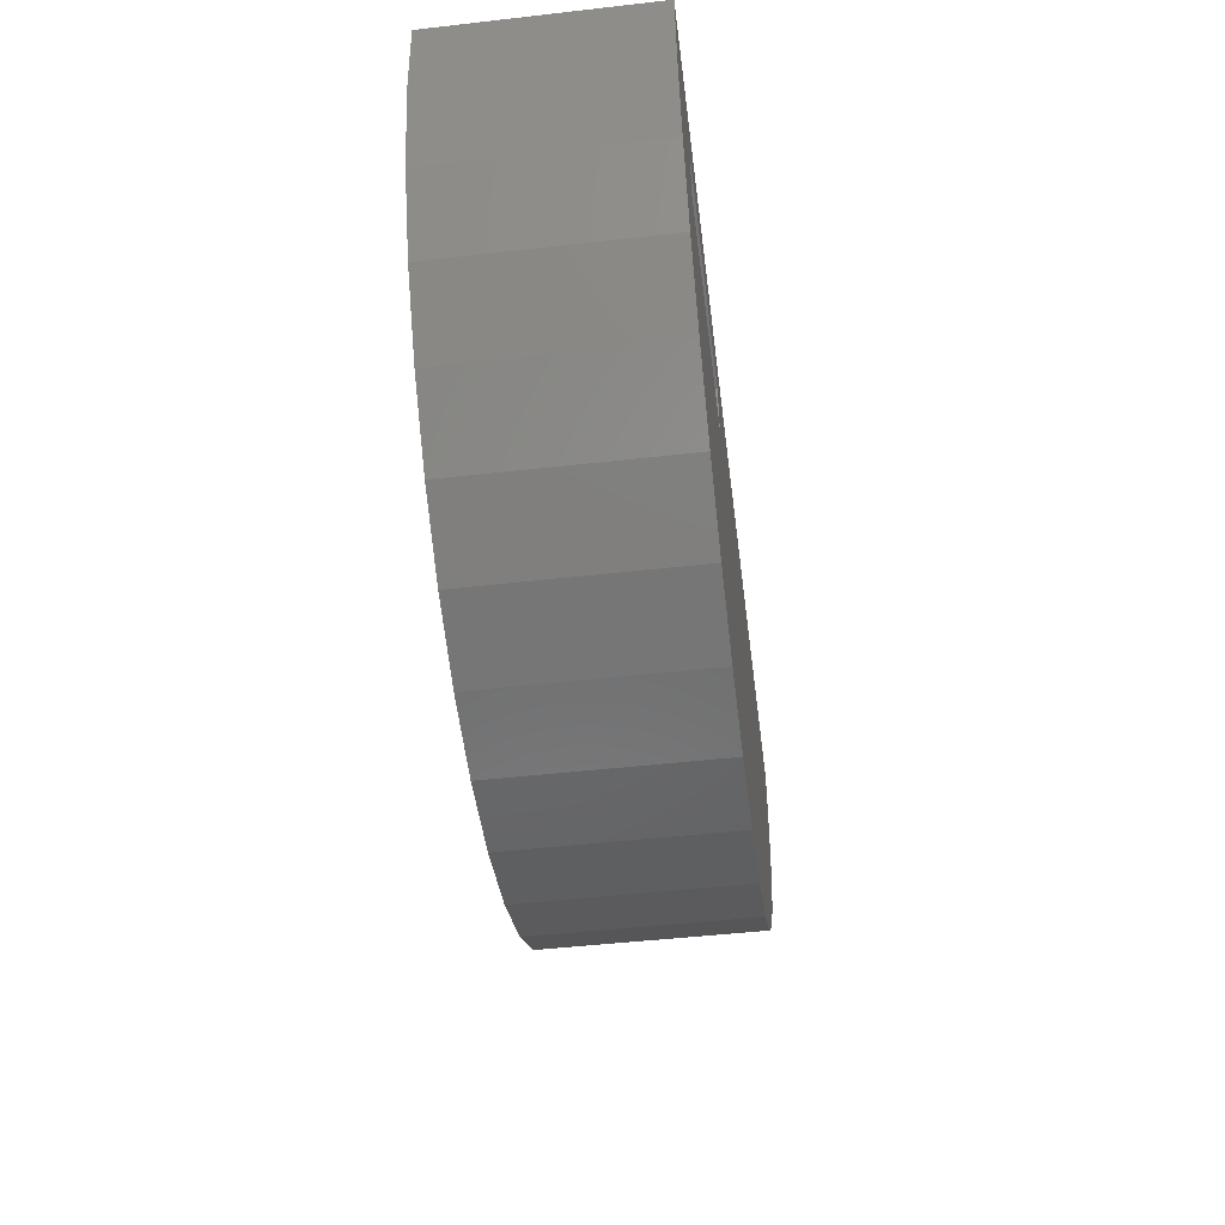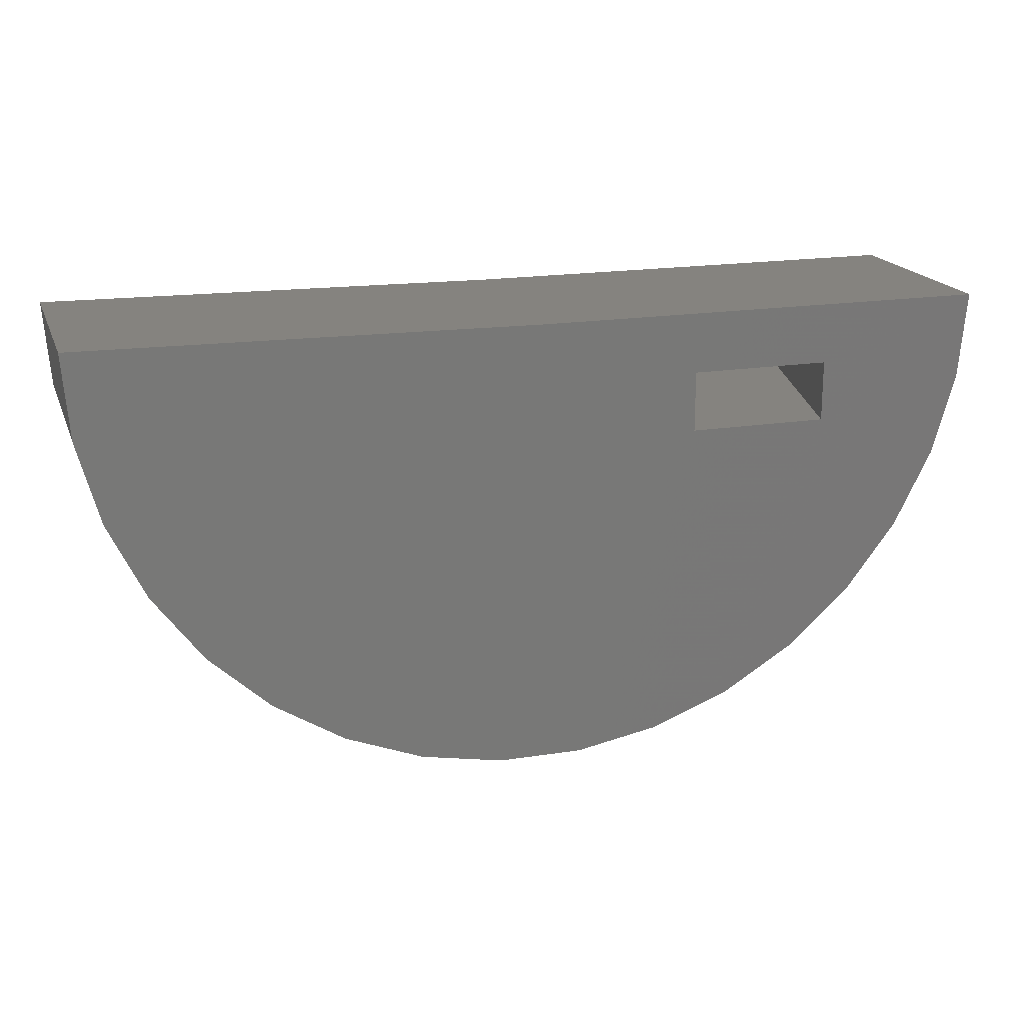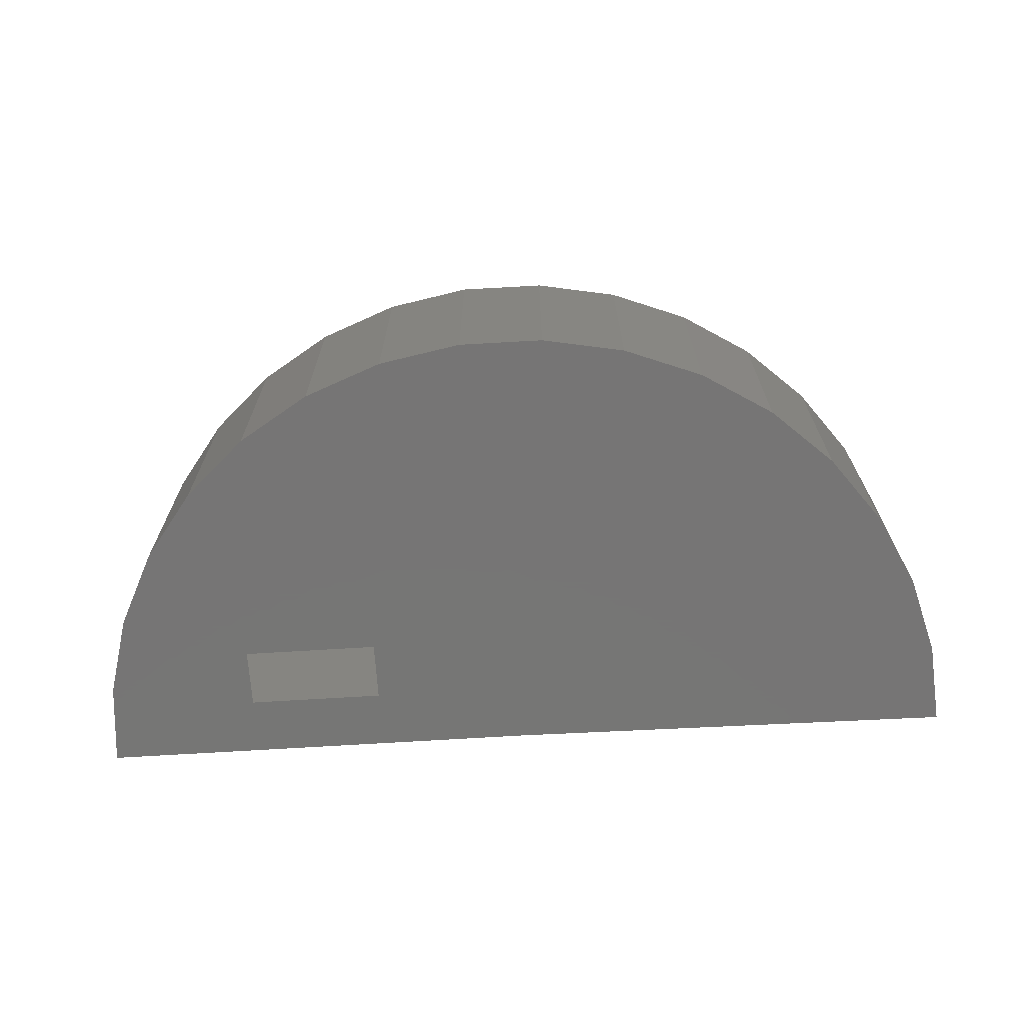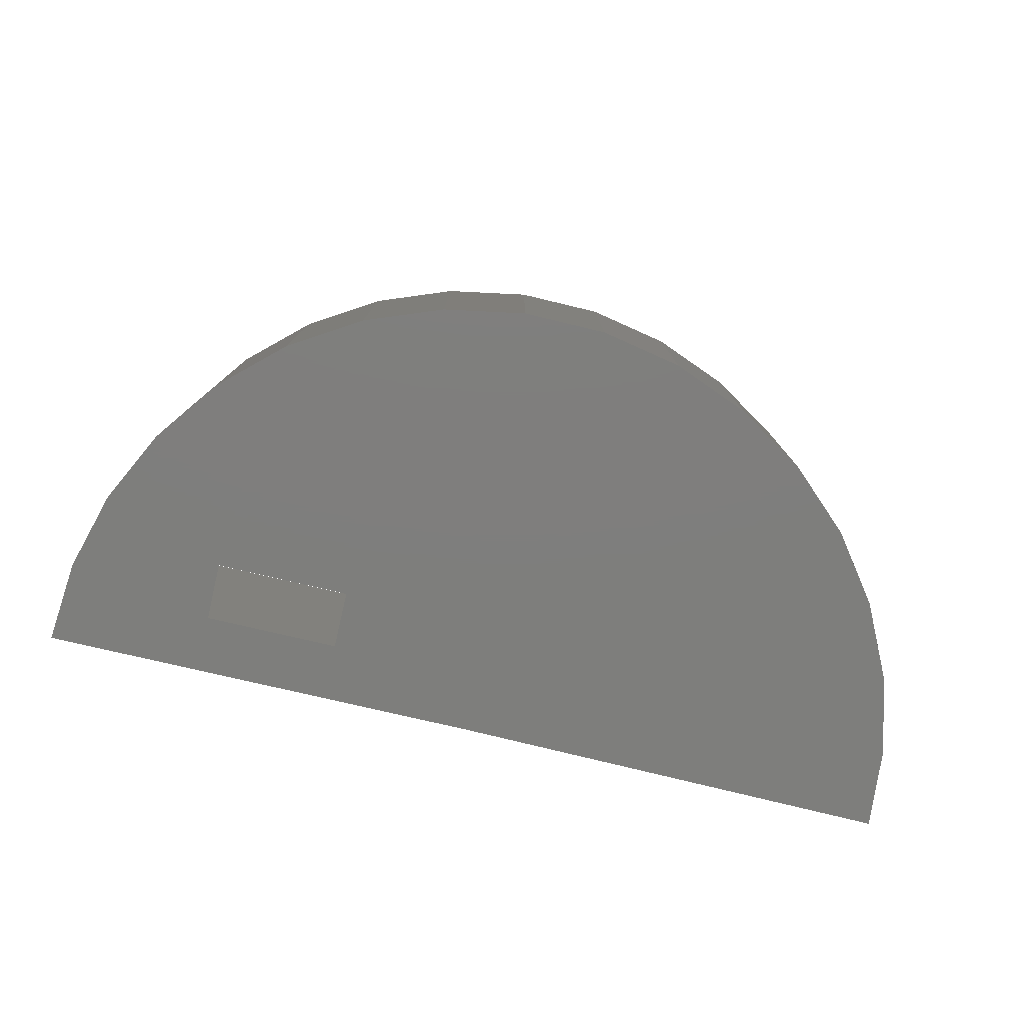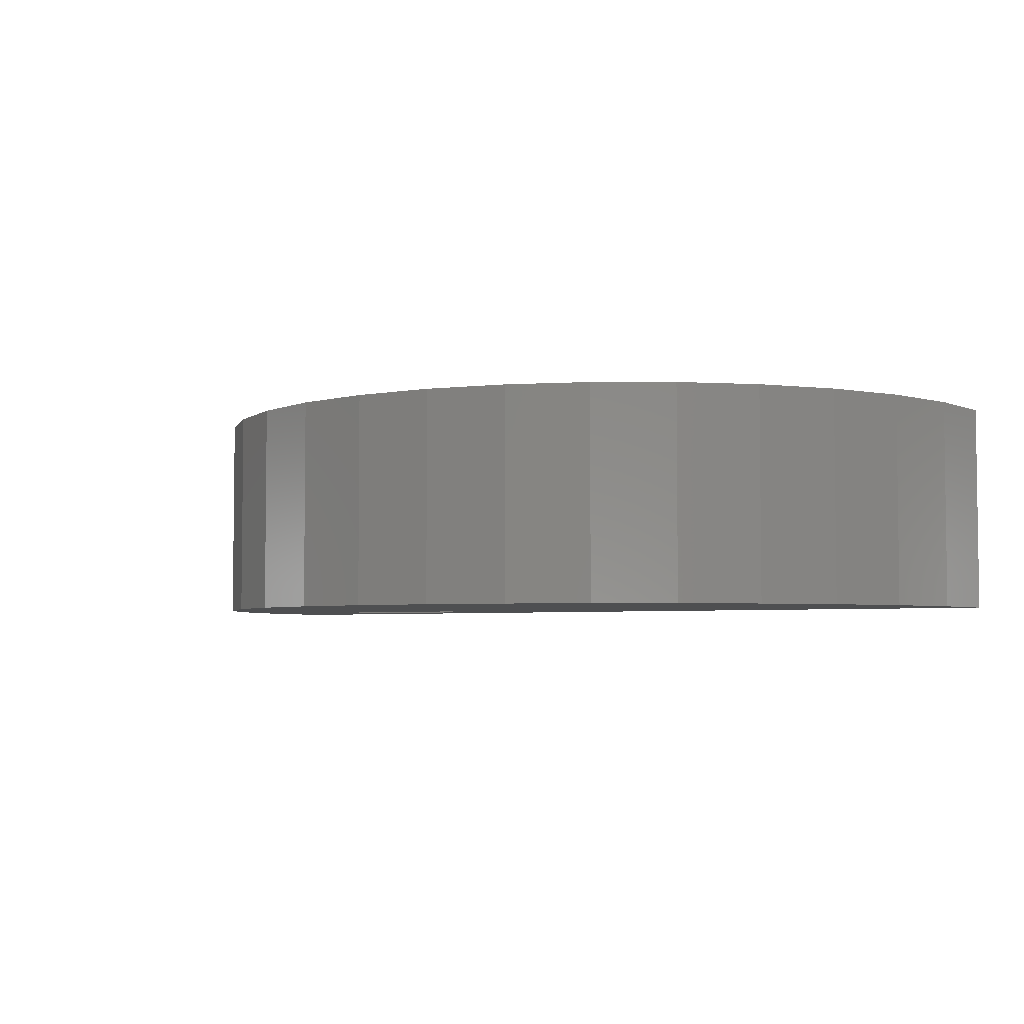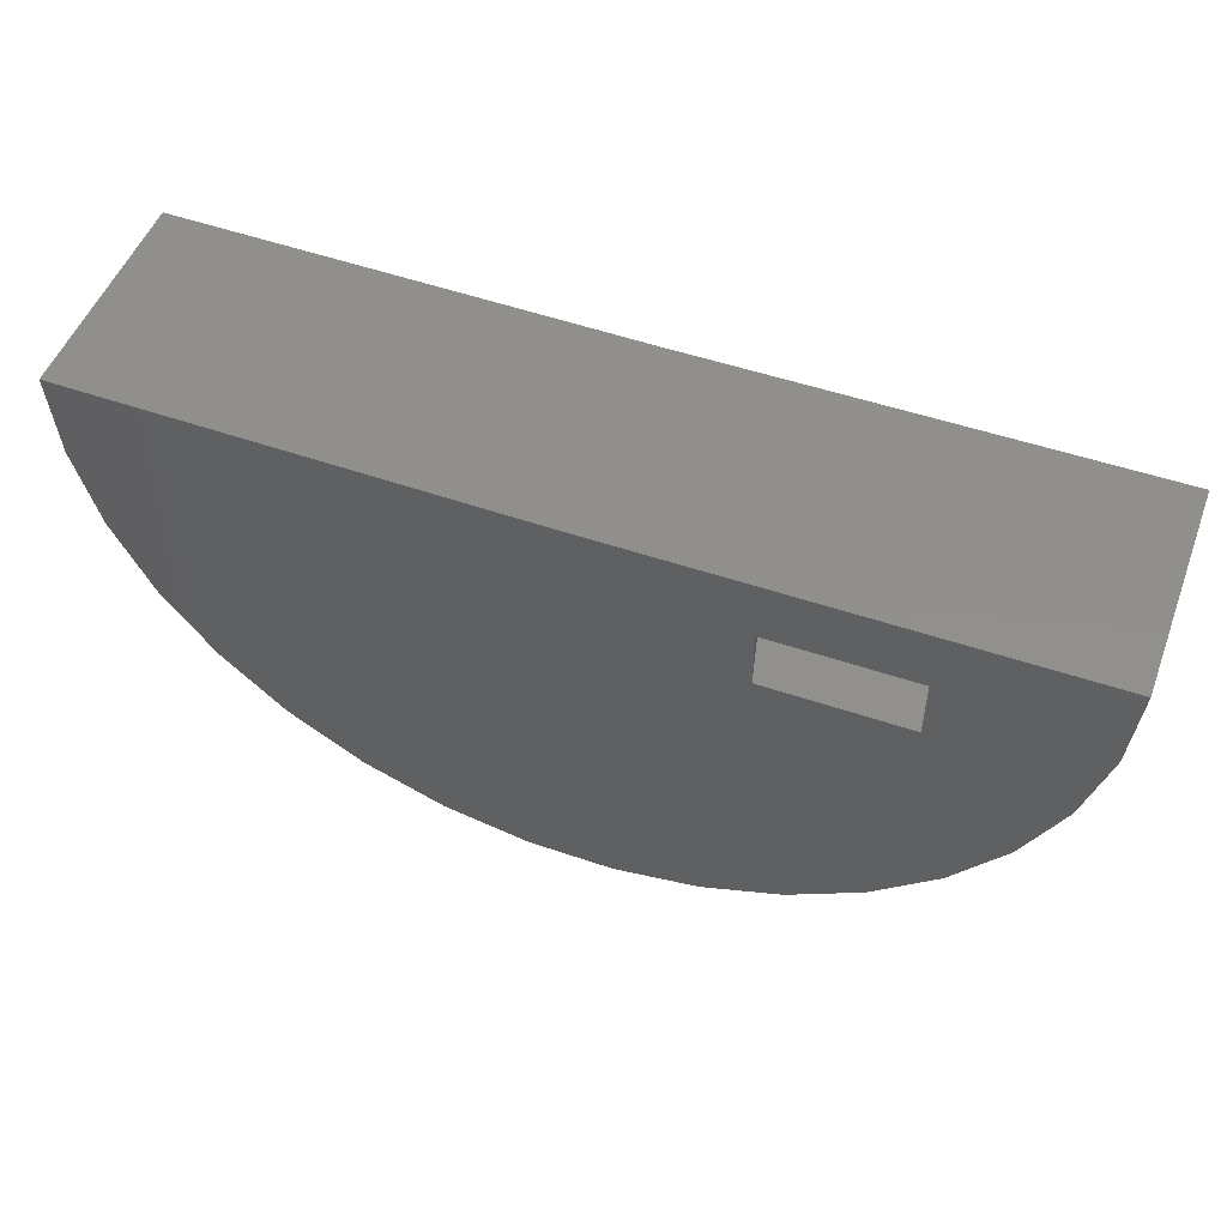
<metadata>
{"format":"stl","ext":"stl","renderer":"f3d","projection":"perspective","resolution":1024,"background":"white","views":[{"elev":-48.5,"azim":-82.8,"up":"+Y"},{"elev":18.7,"azim":162.8,"up":"+Y"},{"elev":-68.0,"azim":3.6,"up":"+Z"},{"elev":-78.0,"azim":-13.1,"up":"+Z"},{"elev":-4.2,"azim":32.5,"up":"+Z"},{"elev":51.0,"azim":-159.6,"up":"+Y"}]}
</metadata>
<code>
# stl→obj: 46 verts, 92 faces
v -0.3819 -0.1953 0.2771
v -0.3819 -0.3906 0.2771
v -0.2194 -0.1953 -0.4297
v -0.2194 -0.3906 -0.4297
v 0.235 -0.1953 -0.4297
v 0.235 -0.3906 -0.4297
v 0.3975 -0.1953 0.2771
v 0.3975 -0.3906 0.2771
v 2.22 -0.2572 -0.4297
v 0.75 1.657e-16 -0.4297
v 2.242 0.01838 -0.4297
v -0.7422 0 -0.4297
v -0.7166 -0.2753 -0.4297
v 2.147 -0.5239 -0.4297
v 2.027 -0.7726 -0.4297
v 1.862 -0.9948 -0.4297
v 1.66 -1.183 -0.4297
v 1.426 -1.33 -0.4297
v 0.09069 -1.339 -0.4297
v -0.1449 -1.194 -0.4297
v -0.3498 -1.008 -0.4297
v -0.6406 -0.5411 -0.4297
v -0.517 -0.7883 -0.4297
v 1.169 -1.432 -0.4297
v 0.3489 -1.437 -0.4297
v 0.8974 -1.485 -0.4297
v 0.6209 -1.487 -0.4297
v 0.75 2.049e-16 0.2771
v 2.22 -0.2572 0.2771
v 2.242 0.01838 0.2771
v -0.7166 -0.2753 0.2771
v -0.6406 -0.5411 0.2771
v -0.517 -0.7883 0.2771
v -0.3498 -1.008 0.2771
v -0.7422 3.924e-17 0.2771
v 1.426 -1.33 0.2771
v 1.66 -1.183 0.2771
v 1.862 -0.9948 0.2771
v 2.027 -0.7726 0.2771
v 2.147 -0.5239 0.2771
v 0.09069 -1.339 0.2771
v -0.1449 -1.194 0.2771
v 1.169 -1.432 0.2771
v 0.3489 -1.437 0.2771
v 0.8974 -1.485 0.2771
v 0.6209 -1.487 0.2771
f 1 2 3
f 3 2 4
f 5 6 7
f 7 6 8
f 4 2 6
f 6 2 8
f 3 5 1
f 1 5 7
f 9 10 11
f 12 10 9
f 12 9 5
f 12 5 3
f 12 3 13
f 6 5 9
f 6 9 14
f 6 14 15
f 6 15 16
f 6 16 17
f 6 17 18
f 18 19 6
f 6 19 4
f 19 20 4
f 4 20 21
f 3 4 13
f 13 4 22
f 4 21 22
f 22 21 23
f 18 24 19
f 19 24 25
f 24 26 25
f 25 26 27
f 28 29 30
f 2 1 31
f 2 31 32
f 2 32 33
f 2 33 34
f 35 31 1
f 35 1 7
f 35 7 29
f 35 29 28
f 8 36 37
f 8 37 38
f 8 38 39
f 8 39 40
f 8 40 29
f 8 29 7
f 36 8 41
f 41 8 2
f 41 2 42
f 42 2 34
f 36 41 43
f 43 41 44
f 43 44 45
f 45 44 46
f 11 10 30
f 30 10 28
f 12 35 10
f 10 35 28
f 11 30 9
f 9 30 29
f 9 29 14
f 14 29 40
f 14 40 15
f 15 40 39
f 15 39 16
f 16 39 38
f 16 38 17
f 17 38 37
f 17 37 18
f 18 37 36
f 18 36 24
f 24 36 43
f 24 43 26
f 26 43 45
f 26 45 27
f 27 45 46
f 27 46 25
f 25 46 44
f 25 44 19
f 19 44 41
f 19 41 20
f 20 41 42
f 20 42 21
f 21 42 34
f 21 34 23
f 23 34 33
f 23 33 22
f 22 33 32
f 22 32 13
f 13 32 31
f 13 31 12
f 12 31 35

</code>
